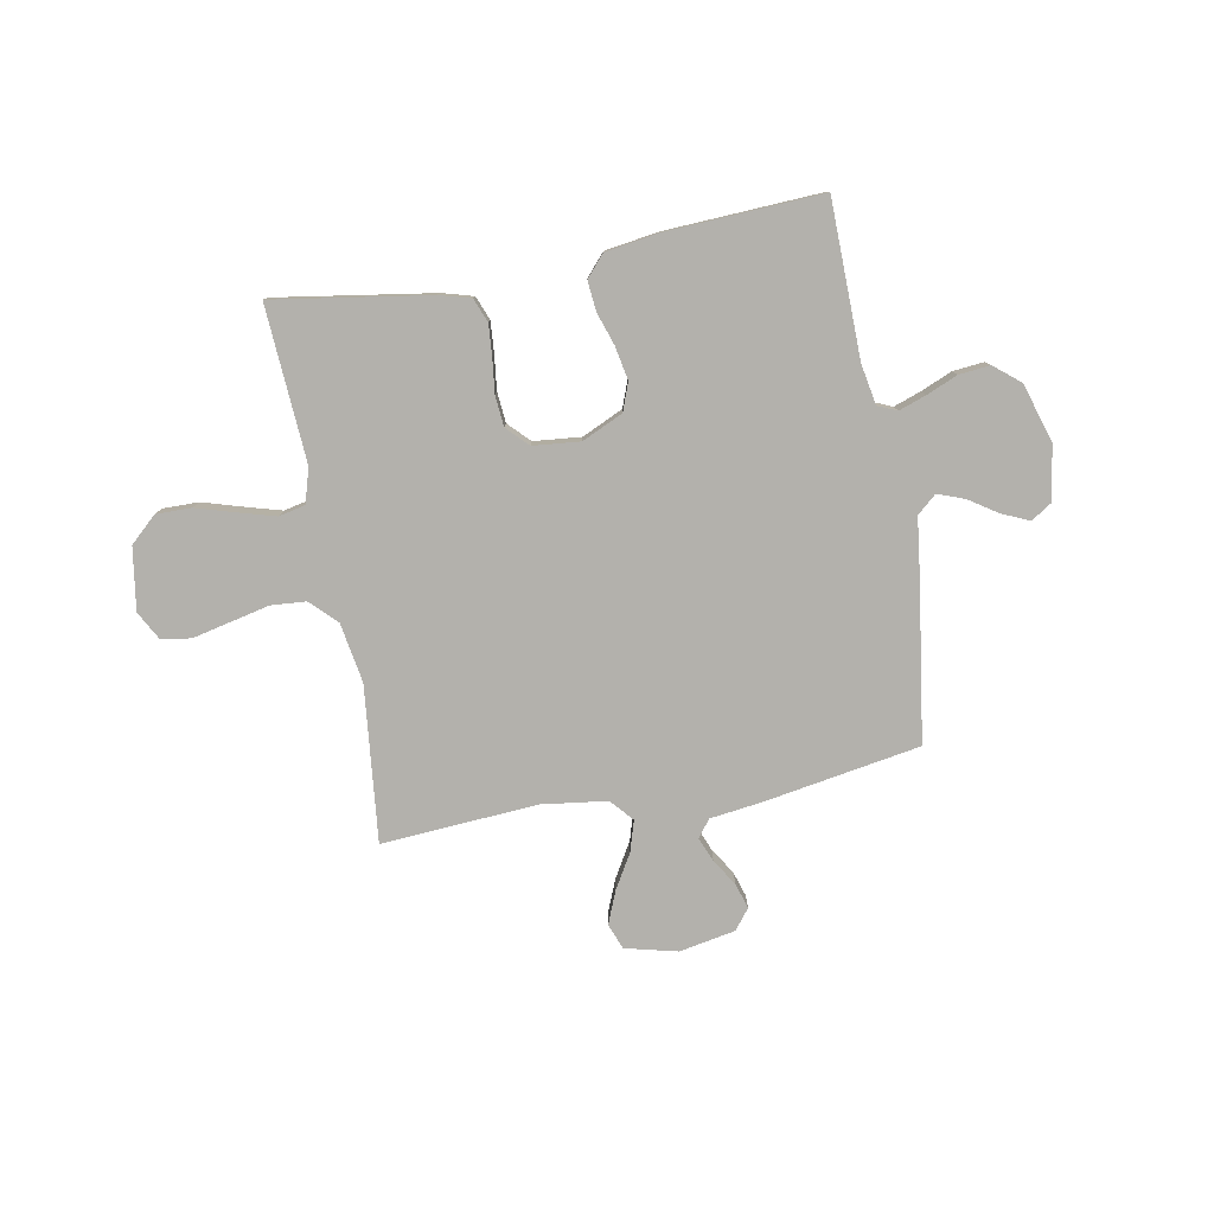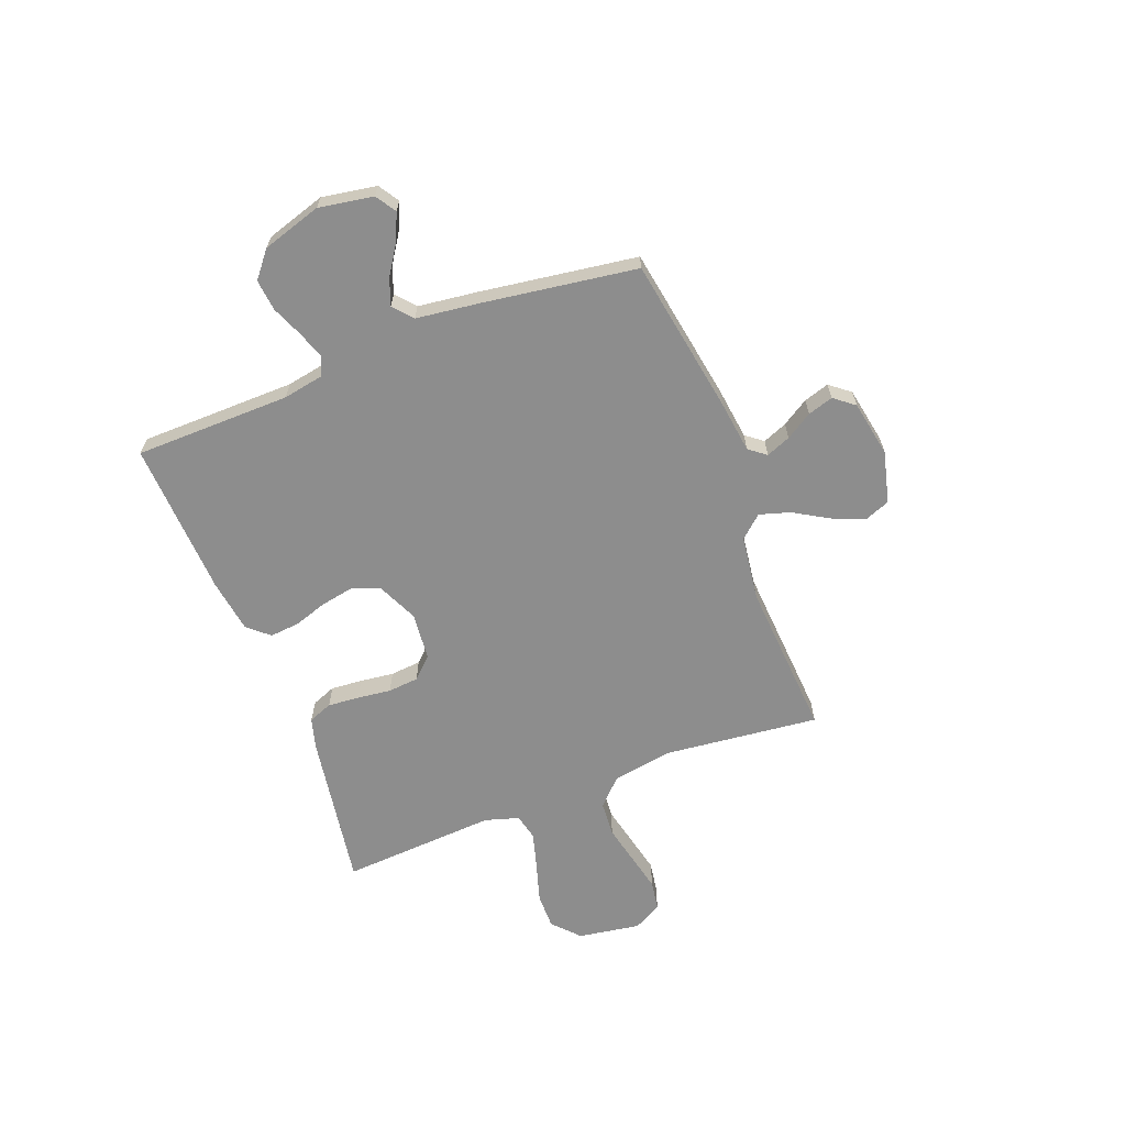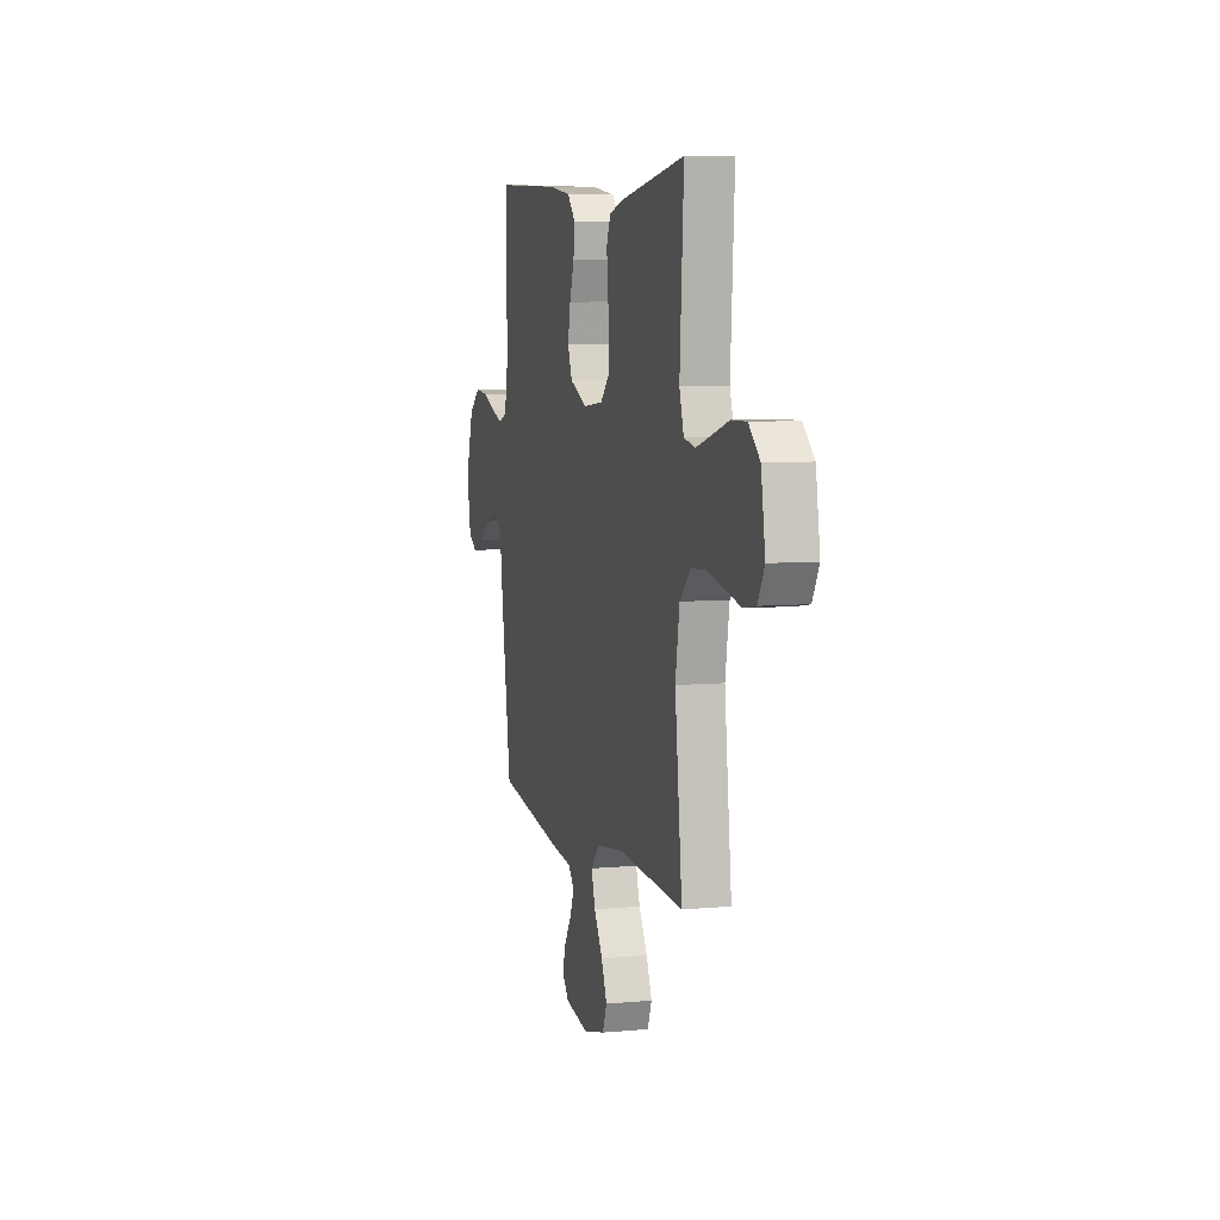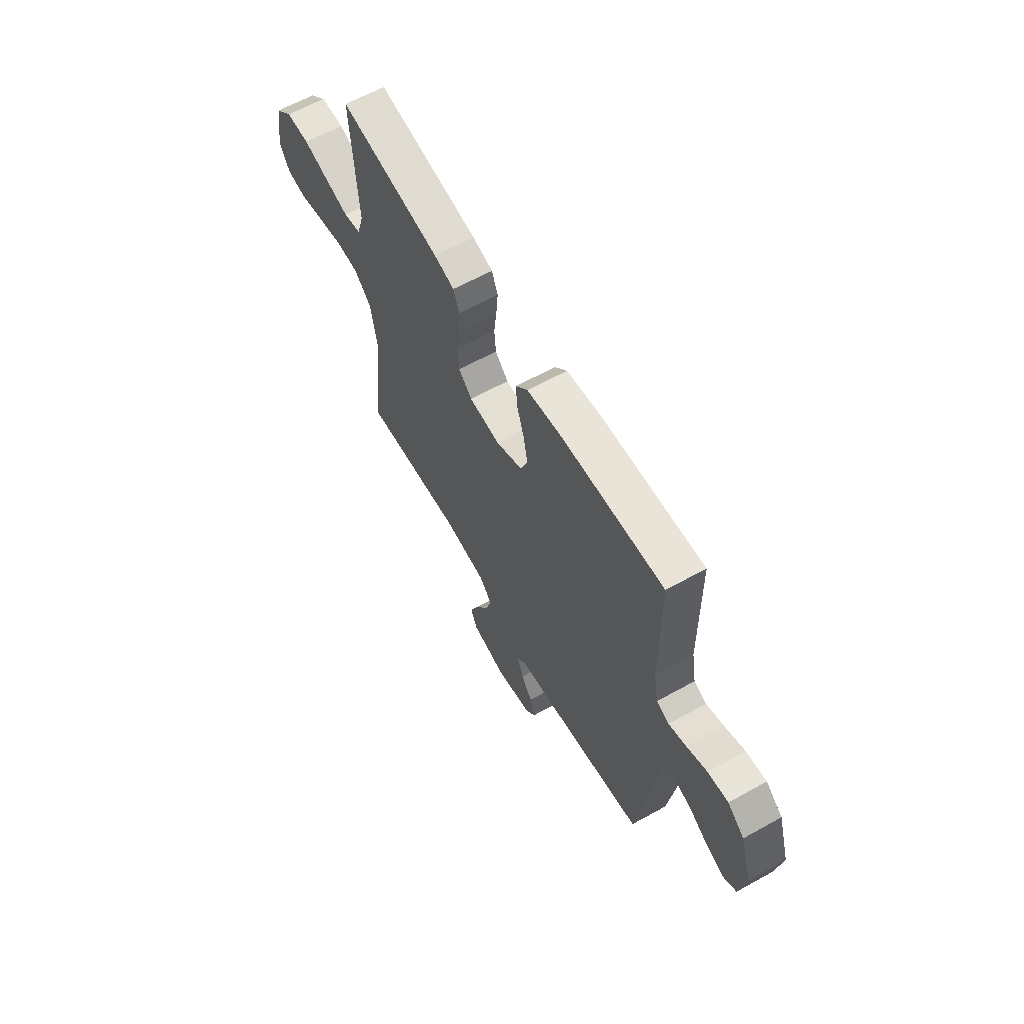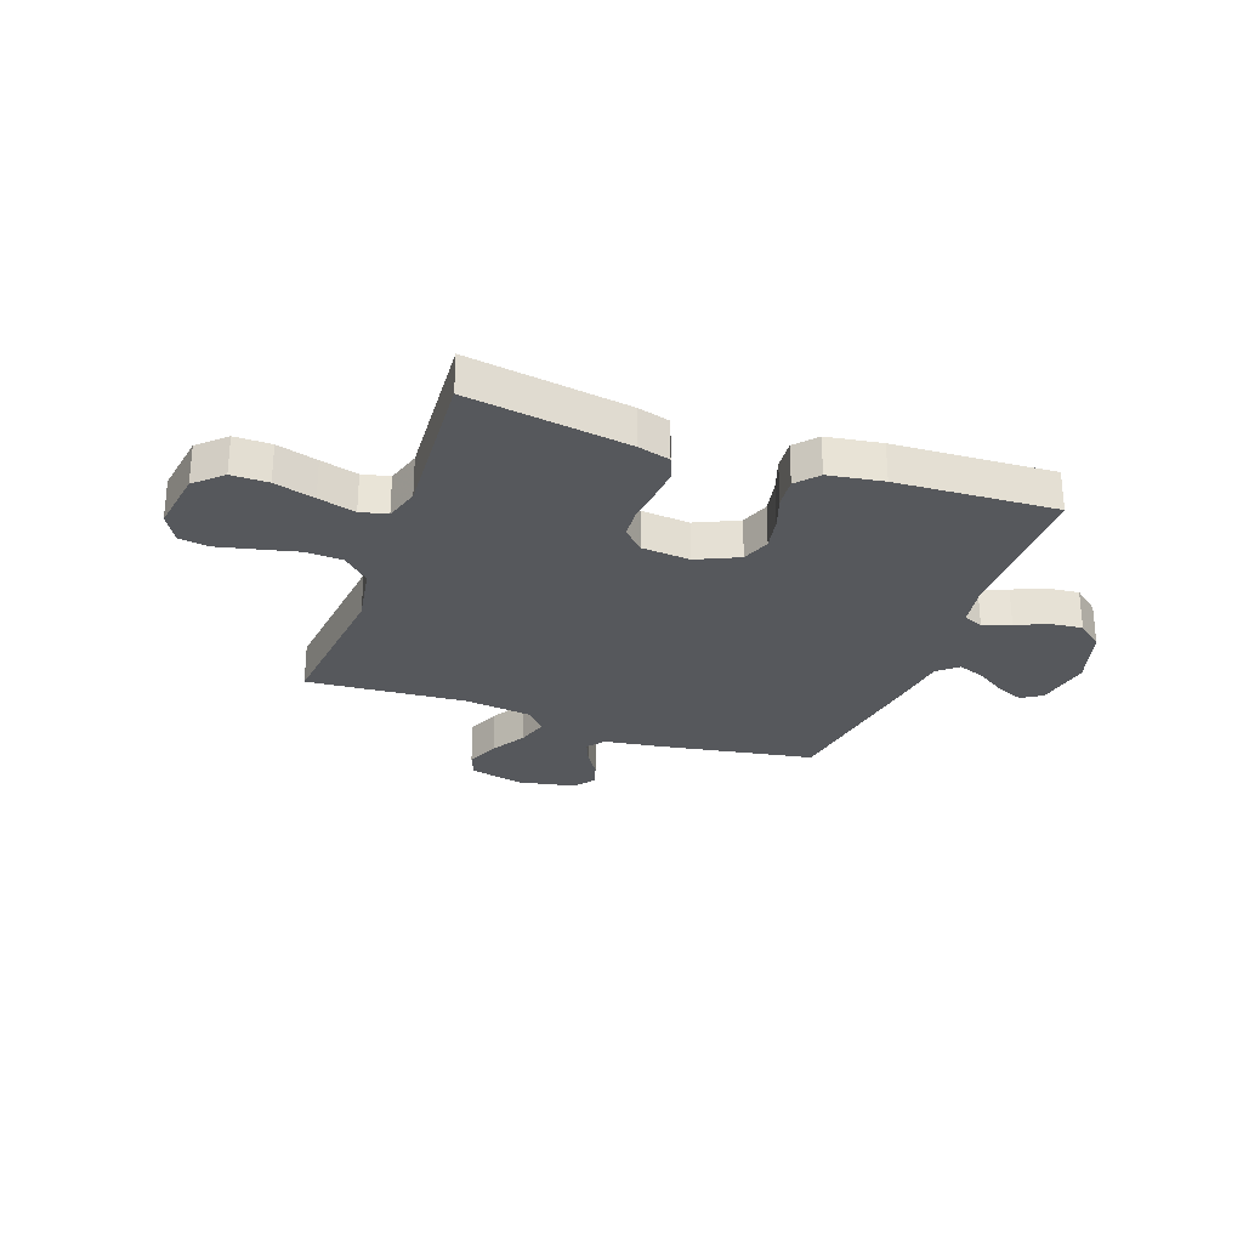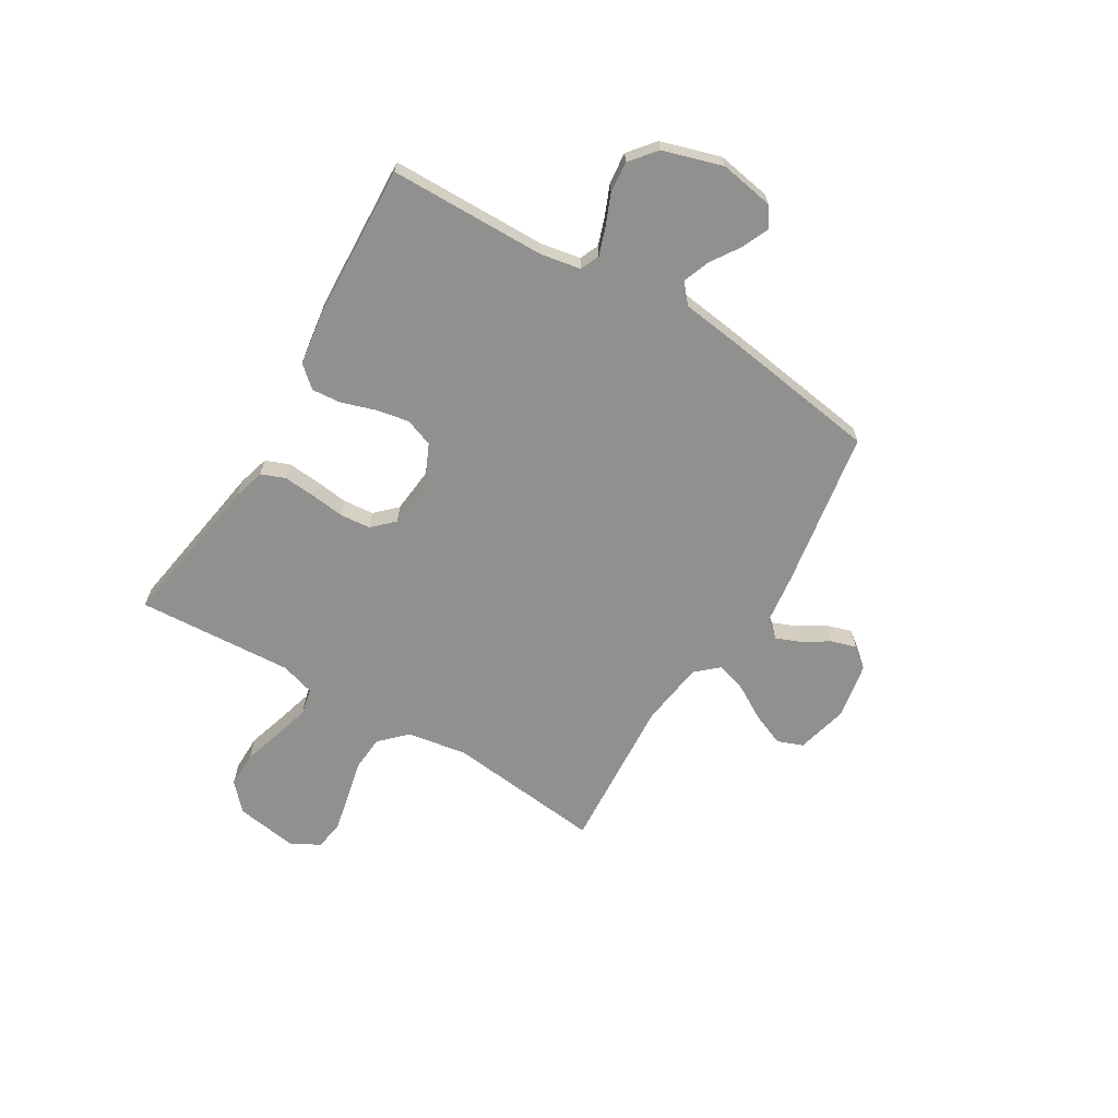
<metadata>
{"format":"obj","ext":"obj","renderer":"f3d","projection":"perspective","resolution":1024,"background":"white","views":[{"elev":-79.1,"azim":10.6,"up":"+Y"},{"elev":-64.6,"azim":111.1,"up":"+Y"},{"elev":6.7,"azim":-105.5,"up":"+Z"},{"elev":62.6,"azim":60.6,"up":"+Z"},{"elev":-27.8,"azim":-19.4,"up":"+Y"},{"elev":-65.5,"azim":59.0,"up":"+Y"}]}
</metadata>
<code>
v 0.5 0.07 0.5
v 0.504 0.07 0.2
v 0.518 0.07 0.122
v 0.555 0.07 0.106
v 0.607 0.07 0.124
v 0.667 0.07 0.149
v 0.727 0.07 0.155
v 0.777 0.07 0.114
v 0.812 0.07 0
v 0.794 0.07 -0.105
v 0.755 0.07 -0.13
v 0.703 0.07 -0.107
v 0.647 0.07 -0.07
v 0.596 0.07 -0.051
v 0.559 0.07 -0.083
v 0.544 0.07 -0.2
v 0.5 0.07 -0.5
v 0.2 0.07 -0.55
v 0.099 0.07 -0.563
v 0.073 0.07 -0.596
v 0.092 0.07 -0.643
v 0.124 0.07 -0.694
v 0.139 0.07 -0.743
v 0.108 0.07 -0.782
v 0 0.07 -0.802
v -0.1 0.07 -0.777
v -0.119 0.07 -0.728
v -0.093 0.07 -0.665
v -0.054 0.07 -0.599
v -0.036 0.07 -0.54
v -0.074 0.07 -0.497
v -0.2 0.07 -0.48
v -0.5 0.07 -0.5
v -0.467 0.07 -0.2
v -0.486 0.07 -0.085
v -0.535 0.07 -0.036
v -0.603 0.07 -0.031
v -0.679 0.07 -0.048
v -0.751 0.07 -0.064
v -0.808 0.07 -0.055
v -0.838 0.07 0
v -0.819 0.07 0.12
v -0.768 0.07 0.167
v -0.699 0.07 0.166
v -0.623 0.07 0.143
v -0.553 0.07 0.123
v -0.502 0.07 0.134
v -0.482 0.07 0.2
v -0.5 0.07 0.5
v -0.2 0.07 0.452
v -0.14 0.07 0.435
v -0.122 0.07 0.389
v -0.127 0.07 0.328
v -0.135 0.07 0.263
v -0.13 0.07 0.204
v -0.091 0.07 0.164
v 0 0.07 0.155
v 0.079 0.07 0.191
v 0.099 0.07 0.245
v 0.087 0.07 0.309
v 0.066 0.07 0.373
v 0.061 0.07 0.43
v 0.097 0.07 0.471
v 0.2 0.07 0.486
v 0.5 0 0.5
v 0.504 0 0.2
v 0.518 0 0.122
v 0.555 0 0.106
v 0.607 0 0.124
v 0.667 0 0.149
v 0.727 0 0.155
v 0.777 0 0.114
v 0.812 0 0
v 0.794 0 -0.105
v 0.755 0 -0.13
v 0.703 0 -0.107
v 0.647 0 -0.07
v 0.596 0 -0.051
v 0.559 0 -0.083
v 0.544 0 -0.2
v 0.5 0 -0.5
v 0.2 0 -0.55
v 0.099 0 -0.563
v 0.073 0 -0.596
v 0.092 0 -0.643
v 0.124 0 -0.694
v 0.139 0 -0.743
v 0.108 0 -0.782
v 0 0 -0.802
v -0.1 0 -0.777
v -0.119 0 -0.728
v -0.093 0 -0.665
v -0.054 0 -0.599
v -0.036 0 -0.54
v -0.074 0 -0.497
v -0.2 0 -0.48
v -0.5 0 -0.5
v -0.467 0 -0.2
v -0.486 0 -0.085
v -0.535 0 -0.036
v -0.603 0 -0.031
v -0.679 0 -0.048
v -0.751 0 -0.064
v -0.808 0 -0.055
v -0.838 0 0
v -0.819 0 0.12
v -0.768 0 0.167
v -0.699 0 0.166
v -0.623 0 0.143
v -0.553 0 0.123
v -0.502 0 0.134
v -0.482 0 0.2
v -0.5 0 0.5
v -0.2 0 0.452
v -0.14 0 0.435
v -0.122 0 0.389
v -0.127 0 0.328
v -0.135 0 0.263
v -0.13 0 0.204
v -0.091 0 0.164
v 0 0 0.155
v 0.079 0 0.191
v 0.099 0 0.245
v 0.087 0 0.309
v 0.066 0 0.373
v 0.061 0 0.43
v 0.097 0 0.471
v 0.2 0 0.486
f 63 64 1 2
f 60 61 62 63
f 59 60 63 2
f 58 59 2 3
f 57 58 3 4
f 51 52 53 54
f 49 50 51 54
f 48 49 54 55
f 47 48 55 56
f 42 43 44 45
f 42 45 46
f 41 42 46
f 37 38 39 40
f 37 40 41 46
f 32 33 34
f 31 32 34 35
f 26 27 28 29
f 26 29 30
f 25 26 30
f 24 25 30
f 21 22 23 24
f 20 21 24 30
f 19 20 30 31
f 15 16 17 18
f 15 18 19 31
f 10 11 12 13
f 10 13 14
f 9 10 14
f 8 9 14
f 5 6 7 8
f 4 5 8 14
f 57 4 14 15
f 36 37 46 47
f 36 47 56 57
f 35 36 57
f 15 31 35 57
f 66 65 128 127
f 127 126 125 124
f 66 127 124 123
f 67 66 123 122
f 68 67 122 121
f 118 117 116 115
f 118 115 114 113
f 119 118 113 112
f 120 119 112 111
f 109 108 107 106
f 110 109 106
f 110 106 105
f 104 103 102 101
f 110 105 104 101
f 98 97 96
f 99 98 96 95
f 93 92 91 90
f 94 93 90
f 94 90 89
f 94 89 88
f 88 87 86 85
f 94 88 85 84
f 95 94 84 83
f 82 81 80 79
f 95 83 82 79
f 77 76 75 74
f 78 77 74
f 78 74 73
f 78 73 72
f 72 71 70 69
f 78 72 69 68
f 79 78 68 121
f 111 110 101 100
f 121 120 111 100
f 121 100 99
f 121 99 95 79
f 1 65 66 2
f 2 66 67 3
f 3 67 68 4
f 4 68 69 5
f 5 69 70 6
f 6 70 71 7
f 7 71 72 8
f 8 72 73 9
f 9 73 74 10
f 10 74 75 11
f 11 75 76 12
f 12 76 77 13
f 13 77 78 14
f 14 78 79 15
f 15 79 80 16
f 16 80 81 17
f 17 81 82 18
f 18 82 83 19
f 19 83 84 20
f 20 84 85 21
f 21 85 86 22
f 22 86 87 23
f 23 87 88 24
f 24 88 89 25
f 25 89 90 26
f 26 90 91 27
f 27 91 92 28
f 28 92 93 29
f 29 93 94 30
f 30 94 95 31
f 31 95 96 32
f 32 96 97 33
f 33 97 98 34
f 34 98 99 35
f 35 99 100 36
f 36 100 101 37
f 37 101 102 38
f 38 102 103 39
f 39 103 104 40
f 40 104 105 41
f 41 105 106 42
f 42 106 107 43
f 43 107 108 44
f 44 108 109 45
f 45 109 110 46
f 46 110 111 47
f 47 111 112 48
f 48 112 113 49
f 49 113 114 50
f 50 114 115 51
f 51 115 116 52
f 52 116 117 53
f 53 117 118 54
f 54 118 119 55
f 55 119 120 56
f 56 120 121 57
f 57 121 122 58
f 58 122 123 59
f 59 123 124 60
f 60 124 125 61
f 61 125 126 62
f 62 126 127 63
f 63 127 128 64
f 64 128 65 1

</code>
